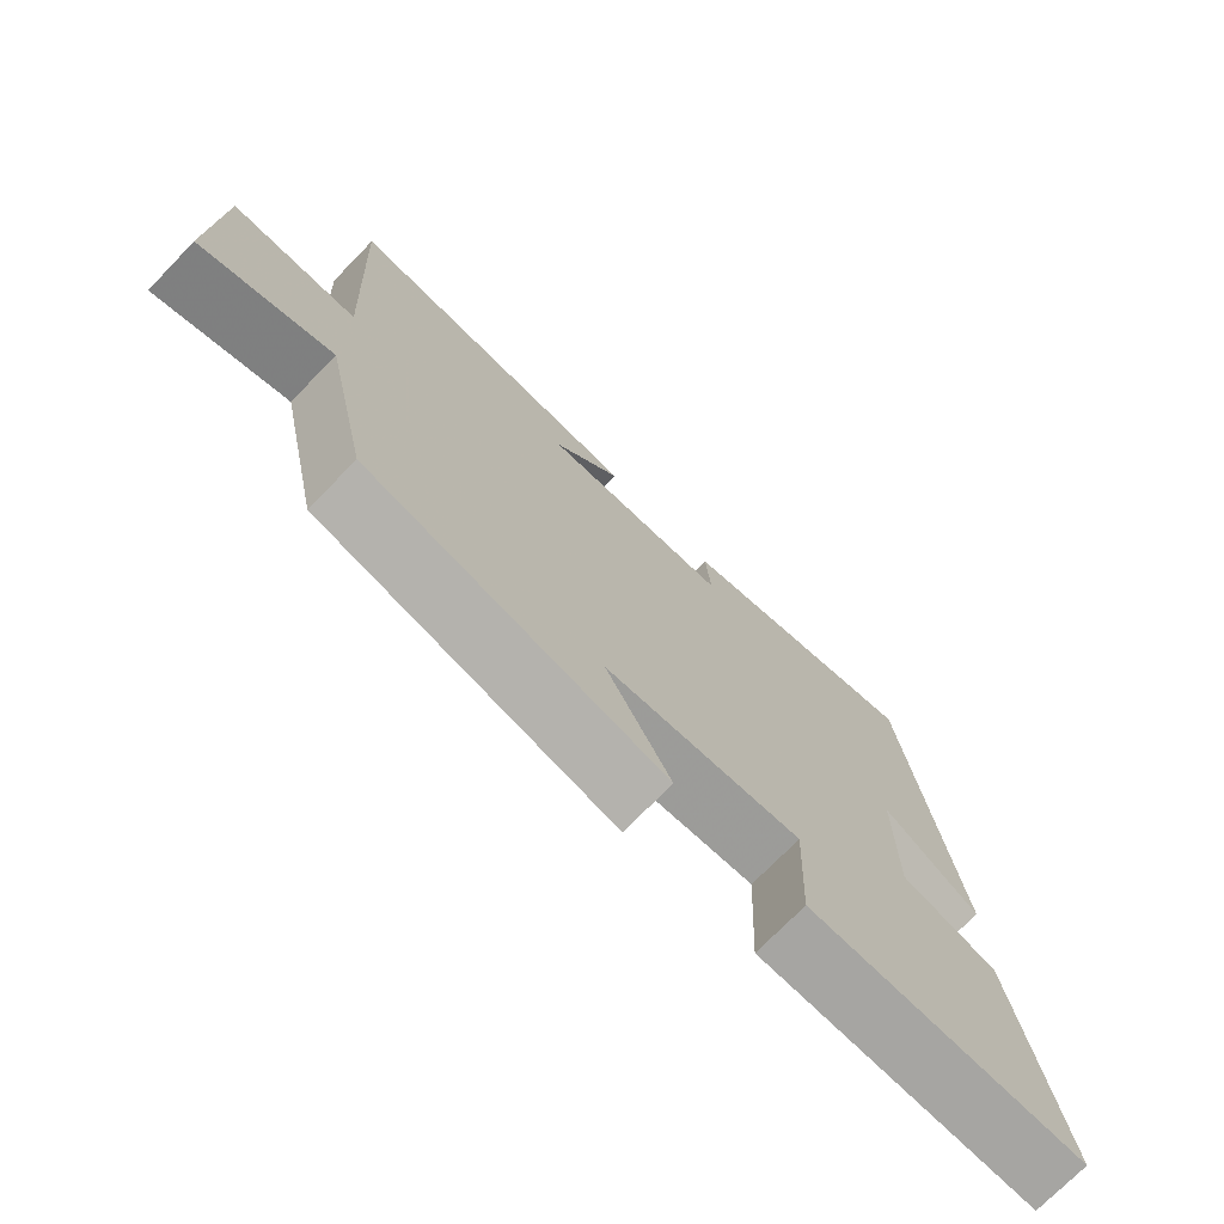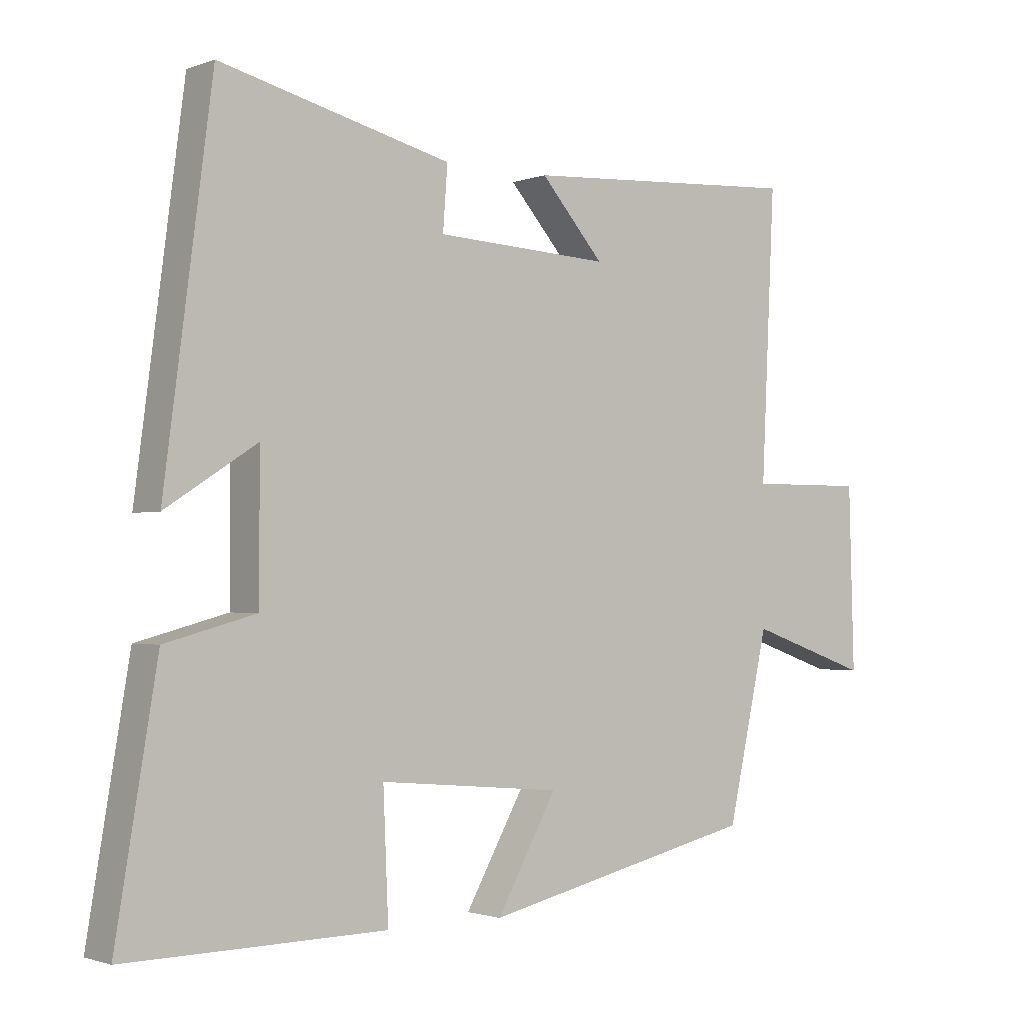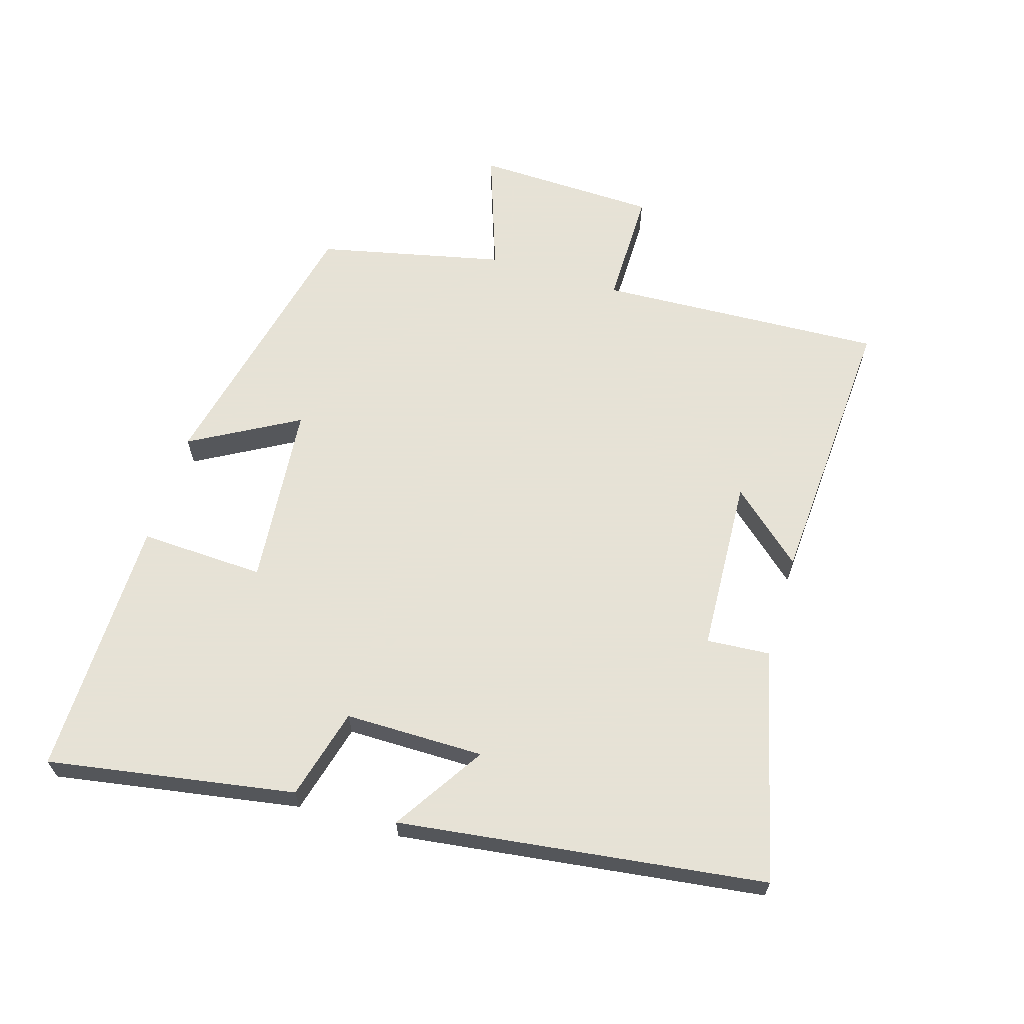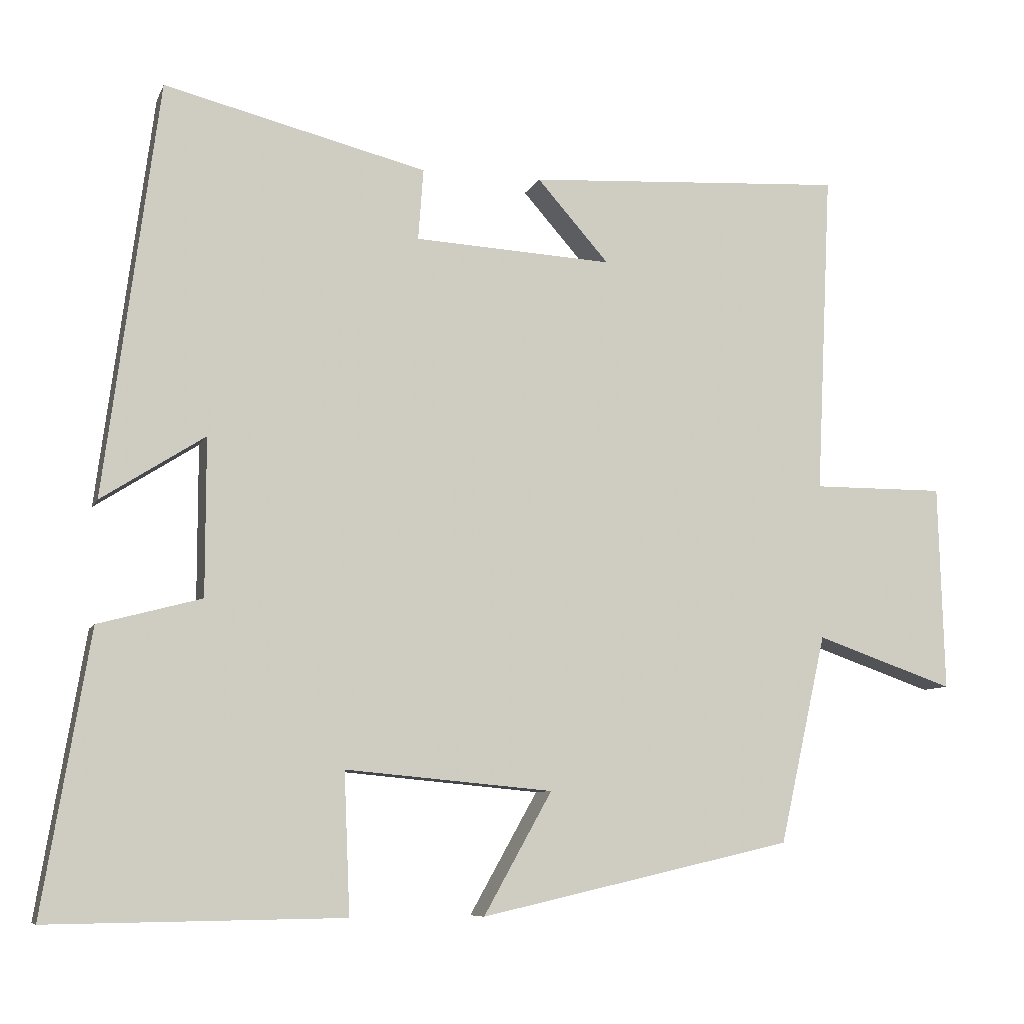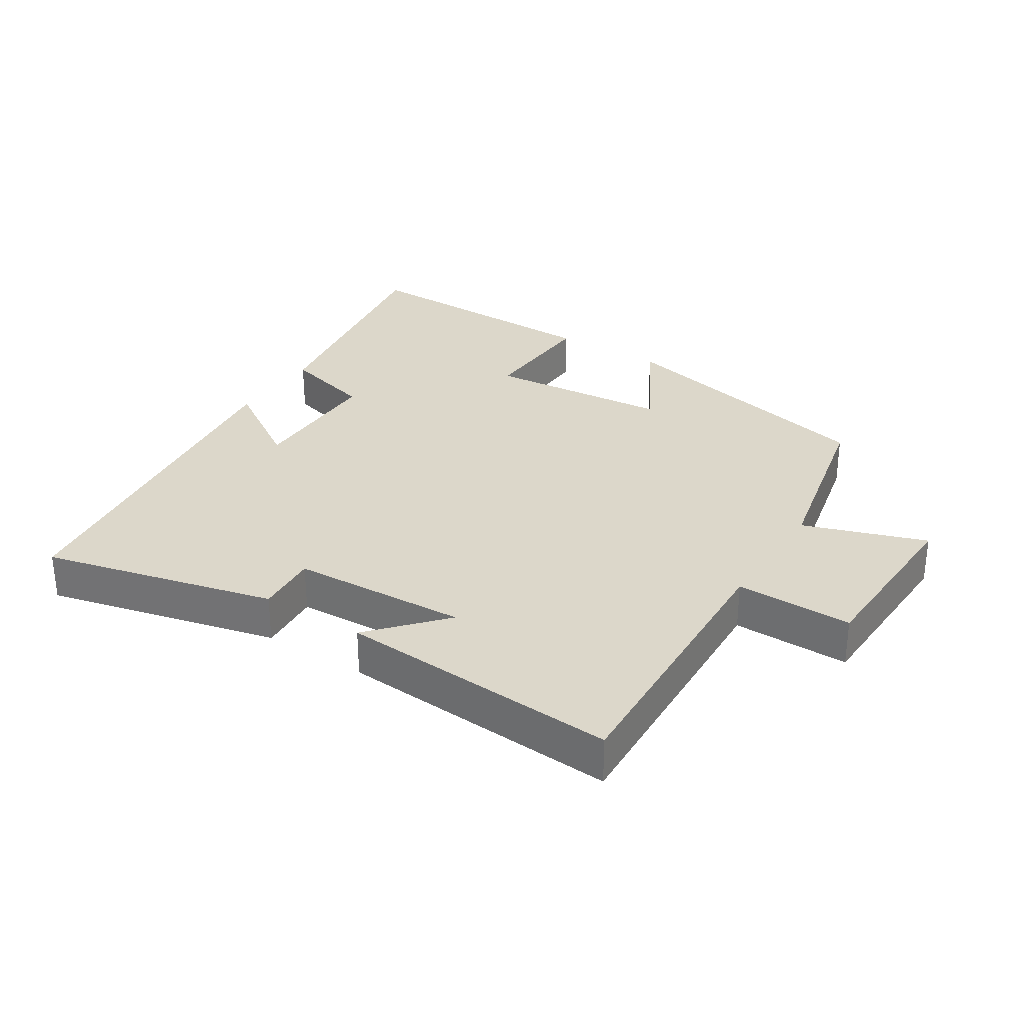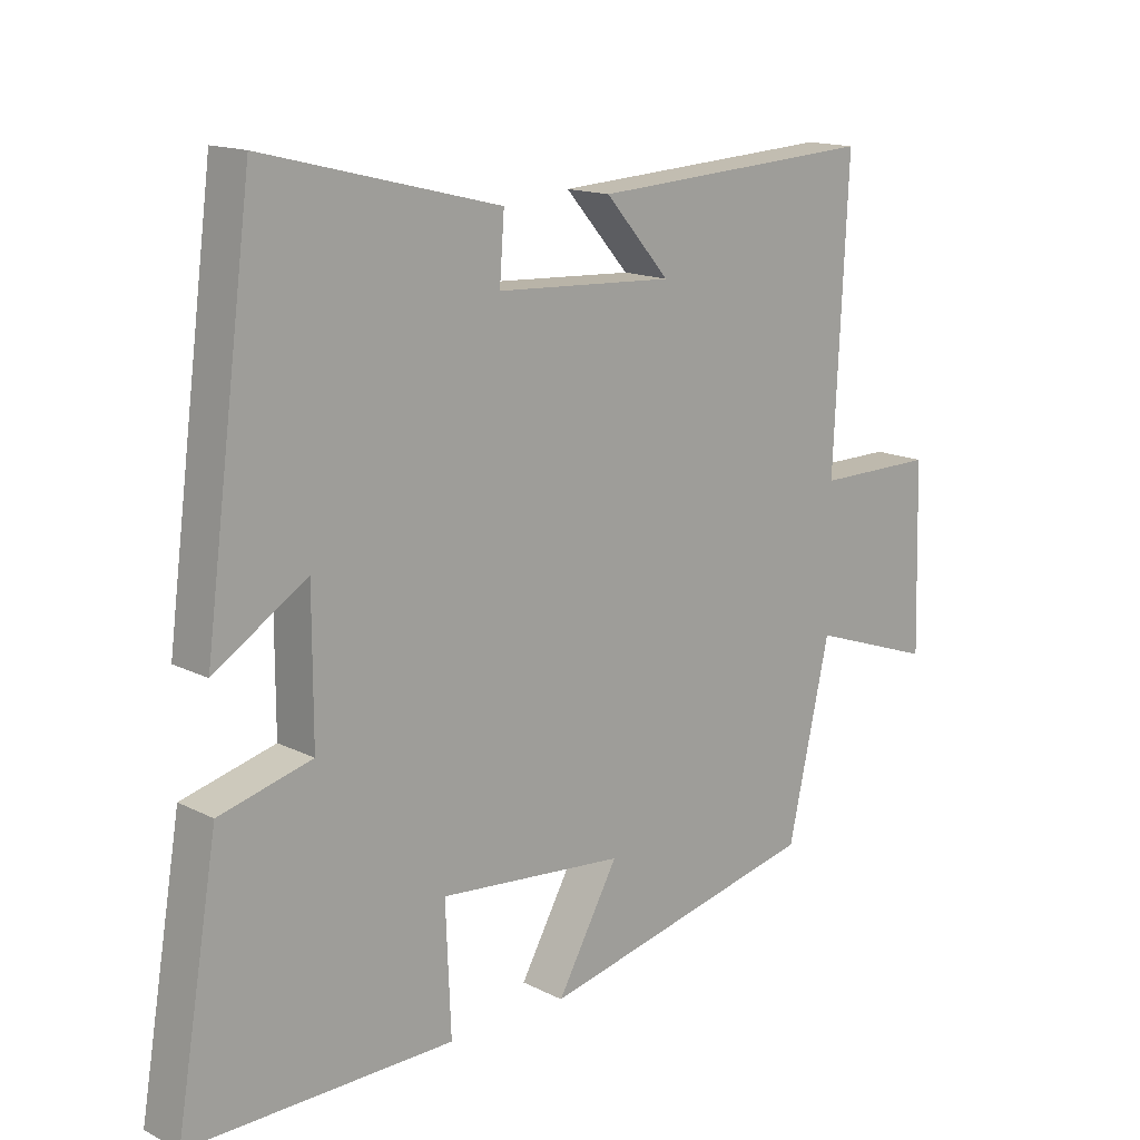
<metadata>
{"format":"obj","ext":"obj","renderer":"f3d","projection":"perspective","resolution":1024,"background":"white","views":[{"elev":-73.3,"azim":135.8,"up":"+Z"},{"elev":-1.7,"azim":-37.8,"up":"+Z"},{"elev":63.8,"azim":-73.1,"up":"+Y"},{"elev":-8.0,"azim":-16.0,"up":"+Z"},{"elev":30.7,"azim":32.8,"up":"+Y"},{"elev":15.0,"azim":-43.0,"up":"+Z"}]}
</metadata>
<code>
v 0.521 0.07 0.526
v 0.5 0.07 0.09
v 0.679 0.07 0.091
v 0.687 0.07 -0.187
v 0.5 0.07 -0.122
v 0.437 0.07 -0.404
v 0.014 0.07 -0.5
v 0.106 0.07 -0.336
v -0.174 0.07 -0.31
v -0.166 0.07 -0.5
v -0.563 0.07 -0.505
v -0.5 0.07 -0.129
v -0.361 0.07 -0.092
v -0.361 0.07 0.12
v -0.5 0.07 0.031
v -0.427 0.07 0.588
v -0.073 0.07 0.5
v -0.08 0.07 0.404
v 0.188 0.07 0.39
v 0.091 0.07 0.5
v 0.521 0 0.526
v 0.5 0 0.09
v 0.679 0 0.091
v 0.687 0 -0.187
v 0.5 0 -0.122
v 0.437 0 -0.404
v 0.014 0 -0.5
v 0.106 0 -0.336
v -0.174 0 -0.31
v -0.166 0 -0.5
v -0.563 0 -0.505
v -0.5 0 -0.129
v -0.361 0 -0.092
v -0.361 0 0.12
v -0.5 0 0.031
v -0.427 0 0.588
v -0.073 0 0.5
v -0.08 0 0.404
v 0.188 0 0.39
v 0.091 0 0.5
f 19 20 1 2
f 18 19 2
f 15 16 17 18
f 14 15 18
f 13 14 18 2
f 9 10 11 12
f 8 9 12 13
f 5 6 7 8
f 5 8 13 2
f 2 3 4 5
f 22 21 40 39
f 22 39 38
f 38 37 36 35
f 38 35 34
f 22 38 34 33
f 32 31 30 29
f 33 32 29 28
f 28 27 26 25
f 22 33 28 25
f 25 24 23 22
f 1 21 22 2
f 2 22 23 3
f 3 23 24 4
f 4 24 25 5
f 5 25 26 6
f 6 26 27 7
f 7 27 28 8
f 8 28 29 9
f 9 29 30 10
f 10 30 31 11
f 11 31 32 12
f 12 32 33 13
f 13 33 34 14
f 14 34 35 15
f 15 35 36 16
f 16 36 37 17
f 17 37 38 18
f 18 38 39 19
f 19 39 40 20
f 20 40 21 1

</code>
